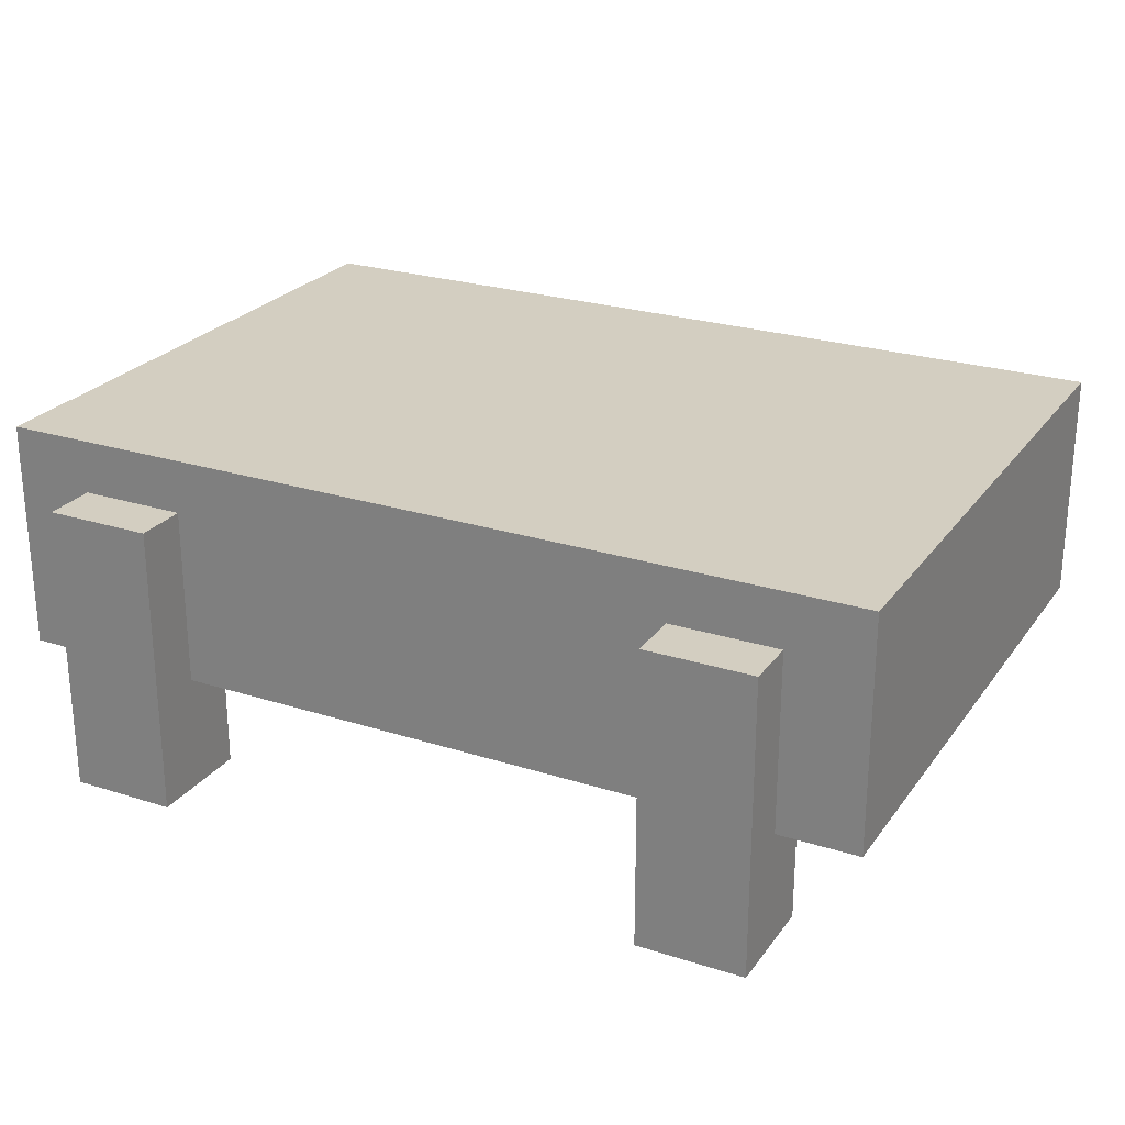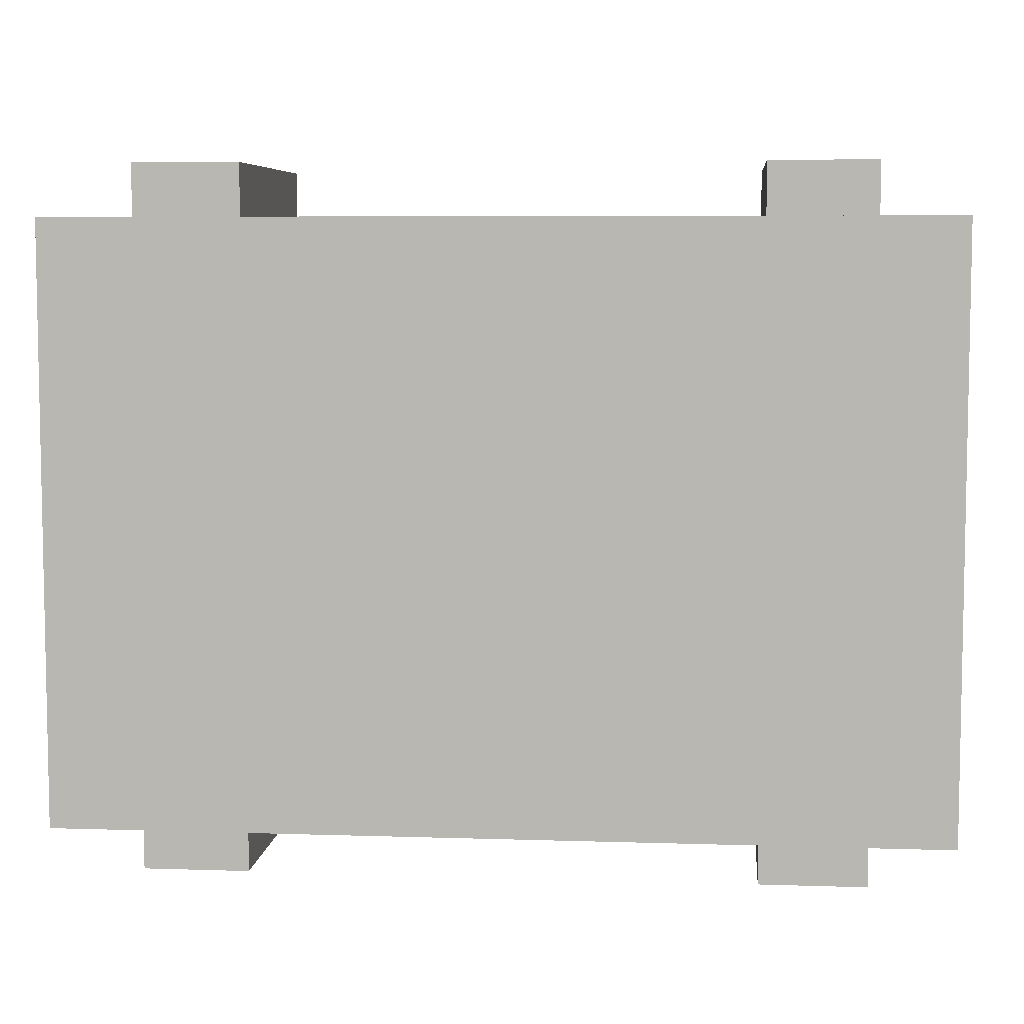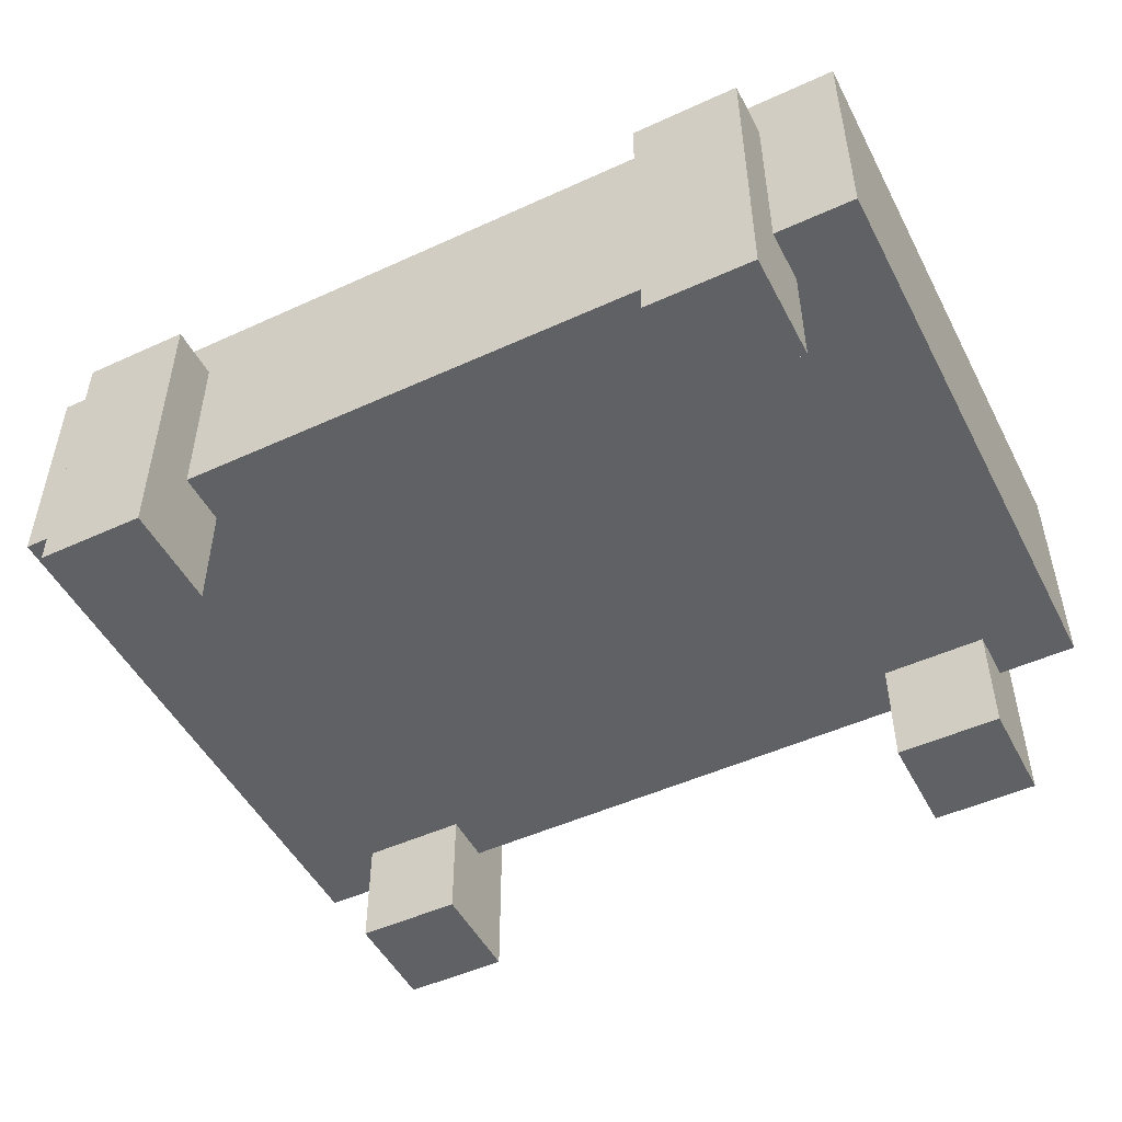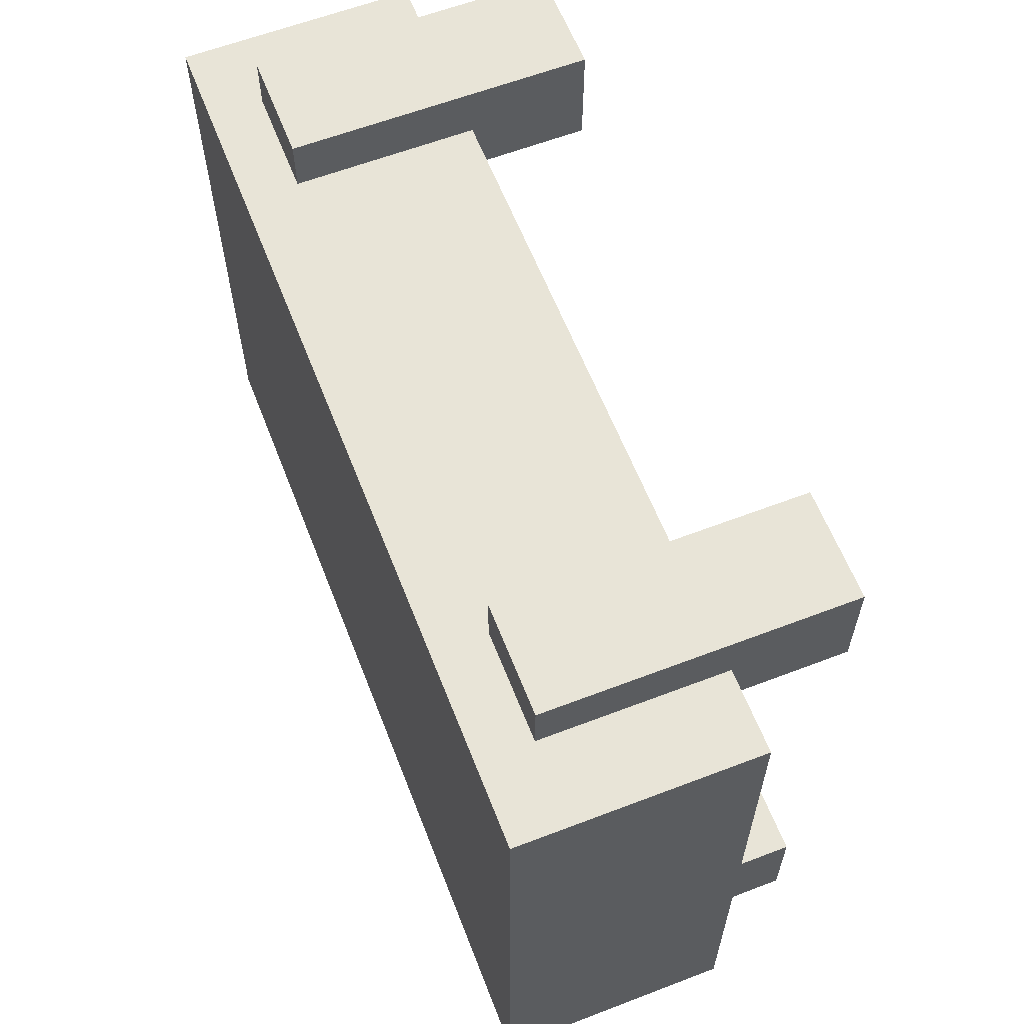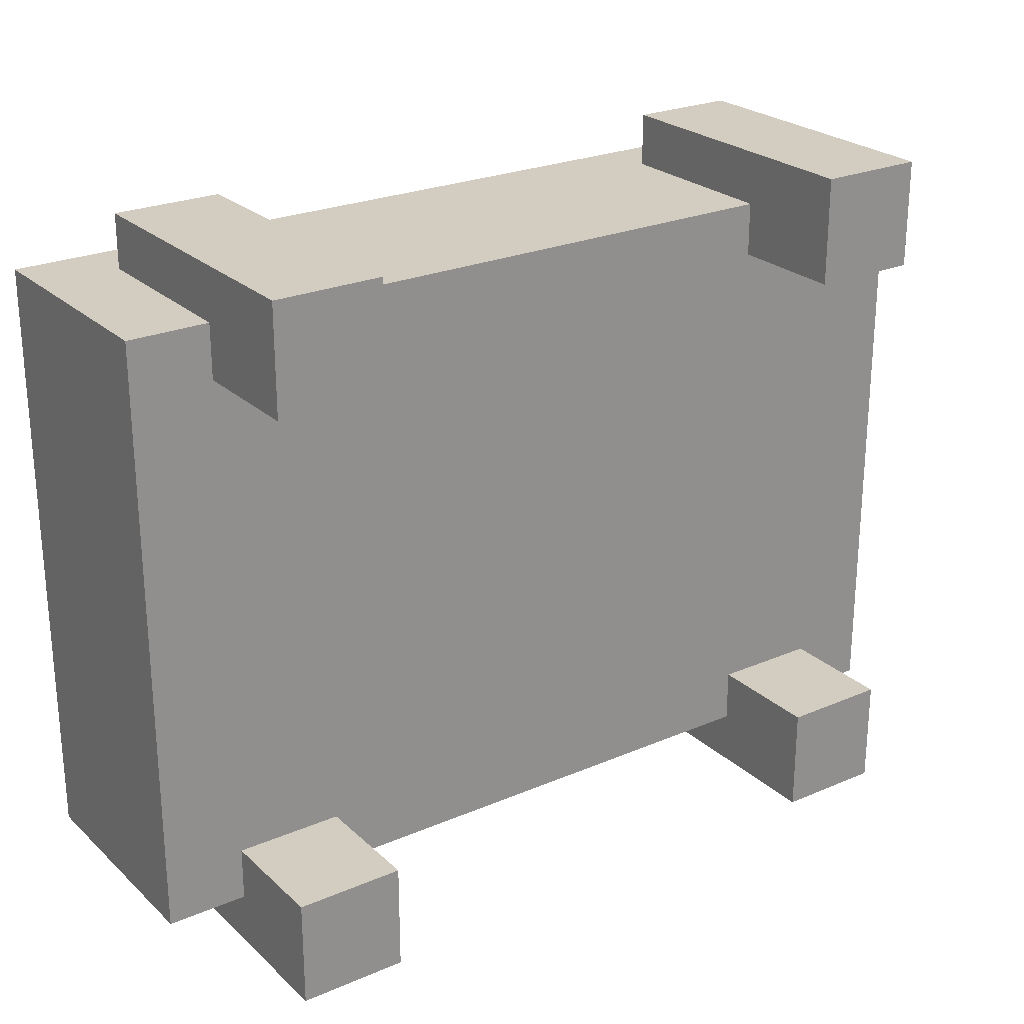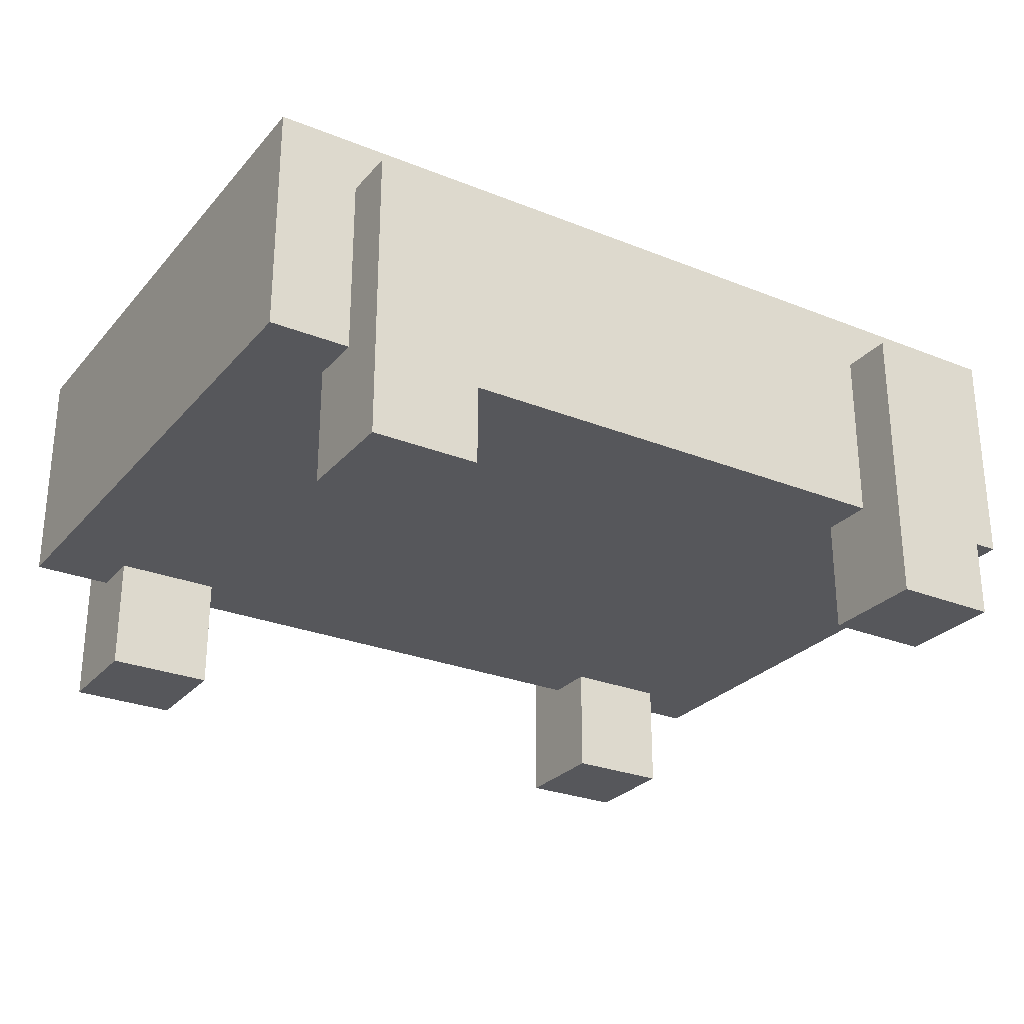
<metadata>
{"format":"obj","ext":"obj","renderer":"f3d","projection":"perspective","resolution":1024,"background":"white","views":[{"elev":24.9,"azim":27.4,"up":"+Z"},{"elev":6.5,"azim":5.4,"up":"+Y"},{"elev":-49.6,"azim":-153.2,"up":"+Z"},{"elev":61.3,"azim":68.7,"up":"+Y"},{"elev":24.8,"azim":145.1,"up":"+Y"},{"elev":-27.3,"azim":148.3,"up":"+Z"}]}
</metadata>
<code>
o HuskyBody
v -0.495 -0.335 0.13
v  0.495 -0.335 0.13
v  0.495  0.335 0.13
v -0.495  0.335 0.13
v -0.495 -0.335 0.39
v  0.495 -0.335 0.39
v  0.495  0.335 0.39
v -0.495  0.335 0.39
f 1 2 3 4
f 5 6 7 8
f 1 2 6 5
f 2 3 7 6
f 3 4 8 7
f 4 1 5 8
o FLWheel
v -0.405 -0.395 0
v -0.285 -0.395 0
v -0.285 -0.395 0.33
v -0.405 -0.395 0.33
v -0.405 -0.275 0
v -0.285 -0.275 0
v -0.285 -0.275 0.33
v -0.405 -0.275 0.33
f 9 10 11 12
f 13 14 15 16
f 9 10 14 13
f 10 11 15 14
f 11 12 16 15
f 12 9 13 16
o FRWheel
v 0.285 -0.395 0
v 0.405 -0.395 0
v 0.405 -0.395 0.33
v 0.285 -0.395 0.33
v 0.285 -0.275 0
v 0.405 -0.275 0
v 0.405 -0.275 0.33
v 0.285 -0.275 0.33
f 17 18 19 20
f 21 22 23 24
f 17 18 22 21
f 18 19 23 22
f 19 20 24 23
f 20 17 21 24
o RLWheel
v -0.405 0.275 0
v -0.285 0.275 0
v -0.285 0.275 0.33
v -0.405 0.275 0.33
v -0.405 0.395 0
v -0.285 0.395 0
v -0.285 0.395 0.33
v -0.405 0.395 0.33
f 25 26 27 28
f 29 30 31 32
f 25 26 30 29
f 26 27 31 30
f 27 28 32 31
f 28 25 29 32
o RRWheel
v 0.285 0.275 0
v 0.405 0.275 0
v 0.405 0.275 0.33
v 0.285 0.275 0.33
v 0.285 0.395 0
v 0.405 0.395 0
v 0.405 0.395 0.33
v 0.285 0.395 0.33
f 33 34 35 36
f 37 38 39 40
f 33 34 38 37
f 34 35 39 38
f 35 36 40 39
f 36 33 37 40

</code>
